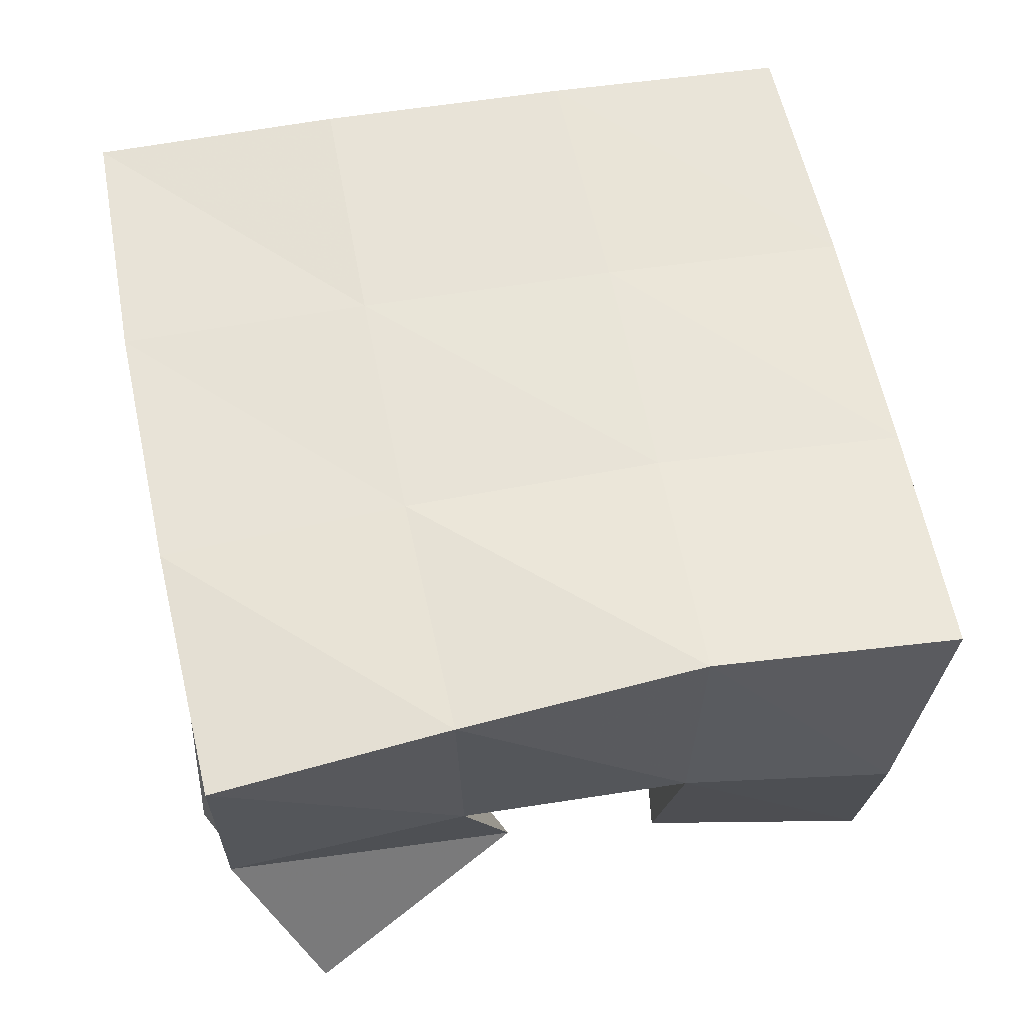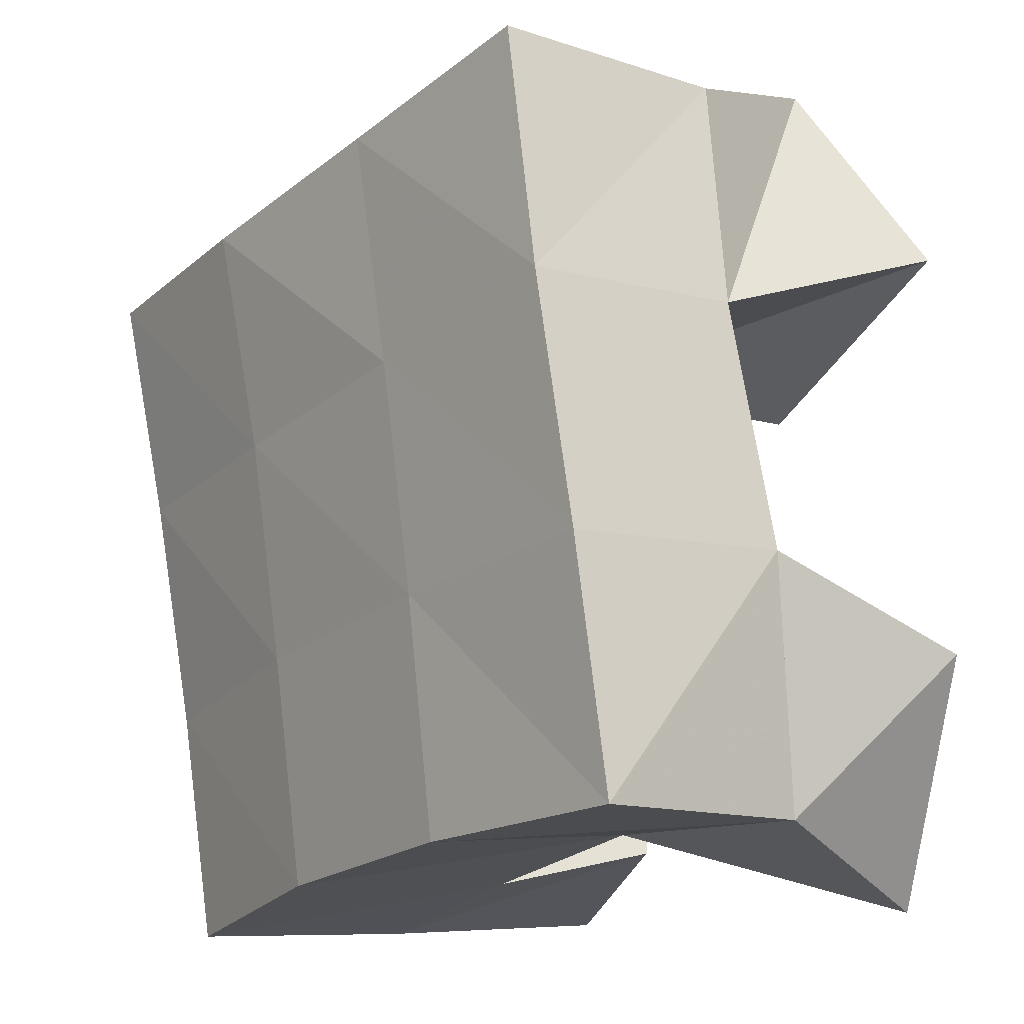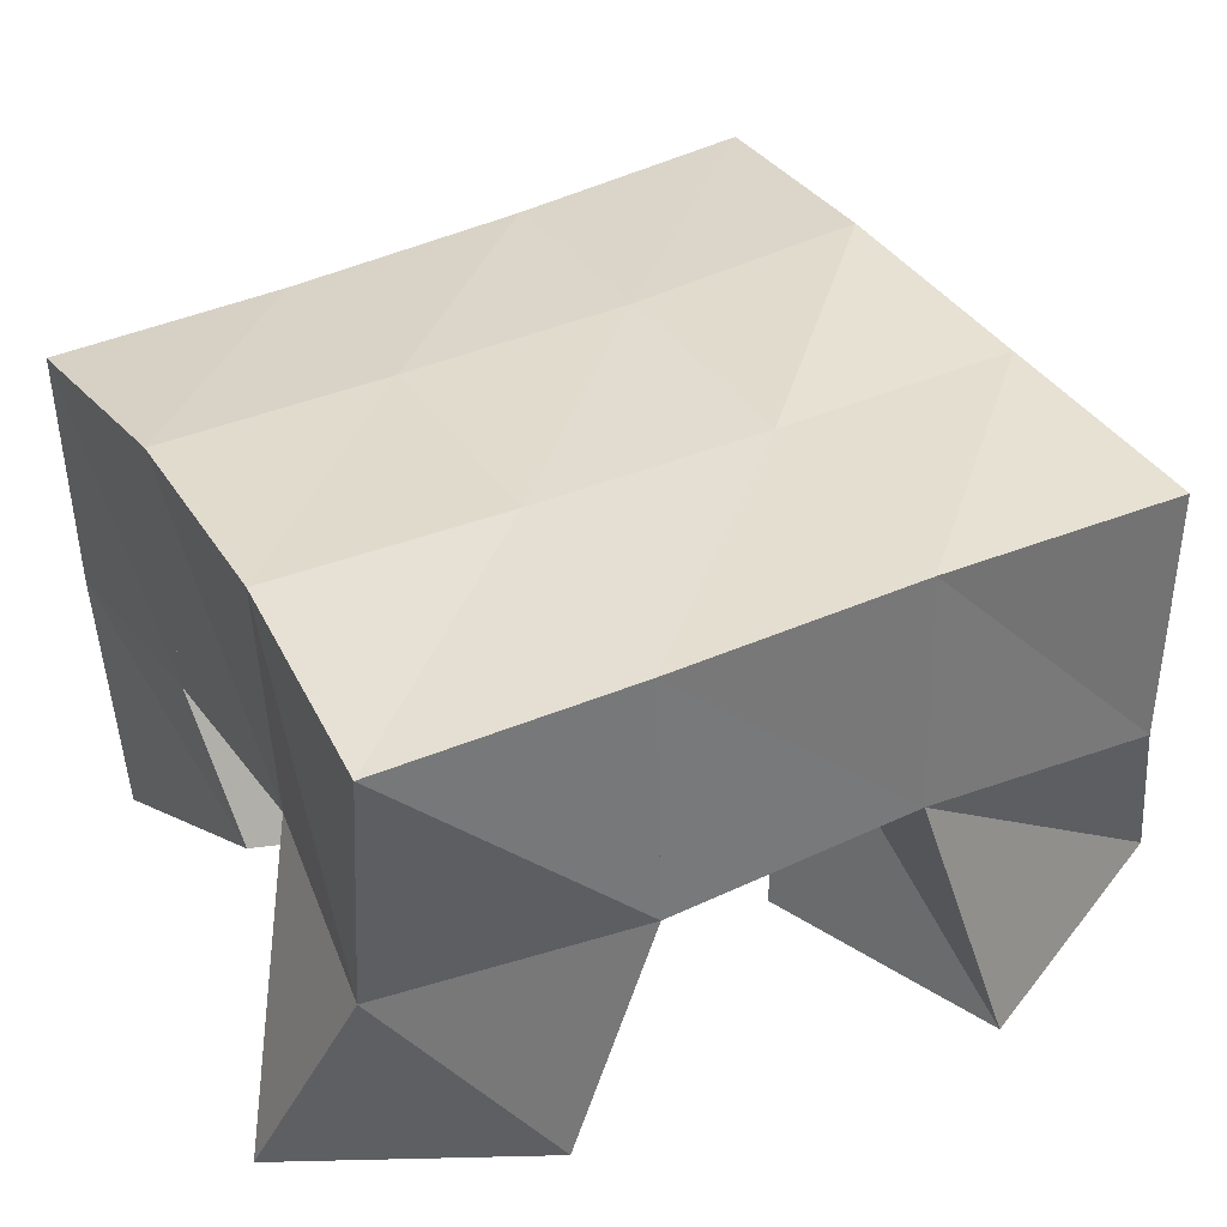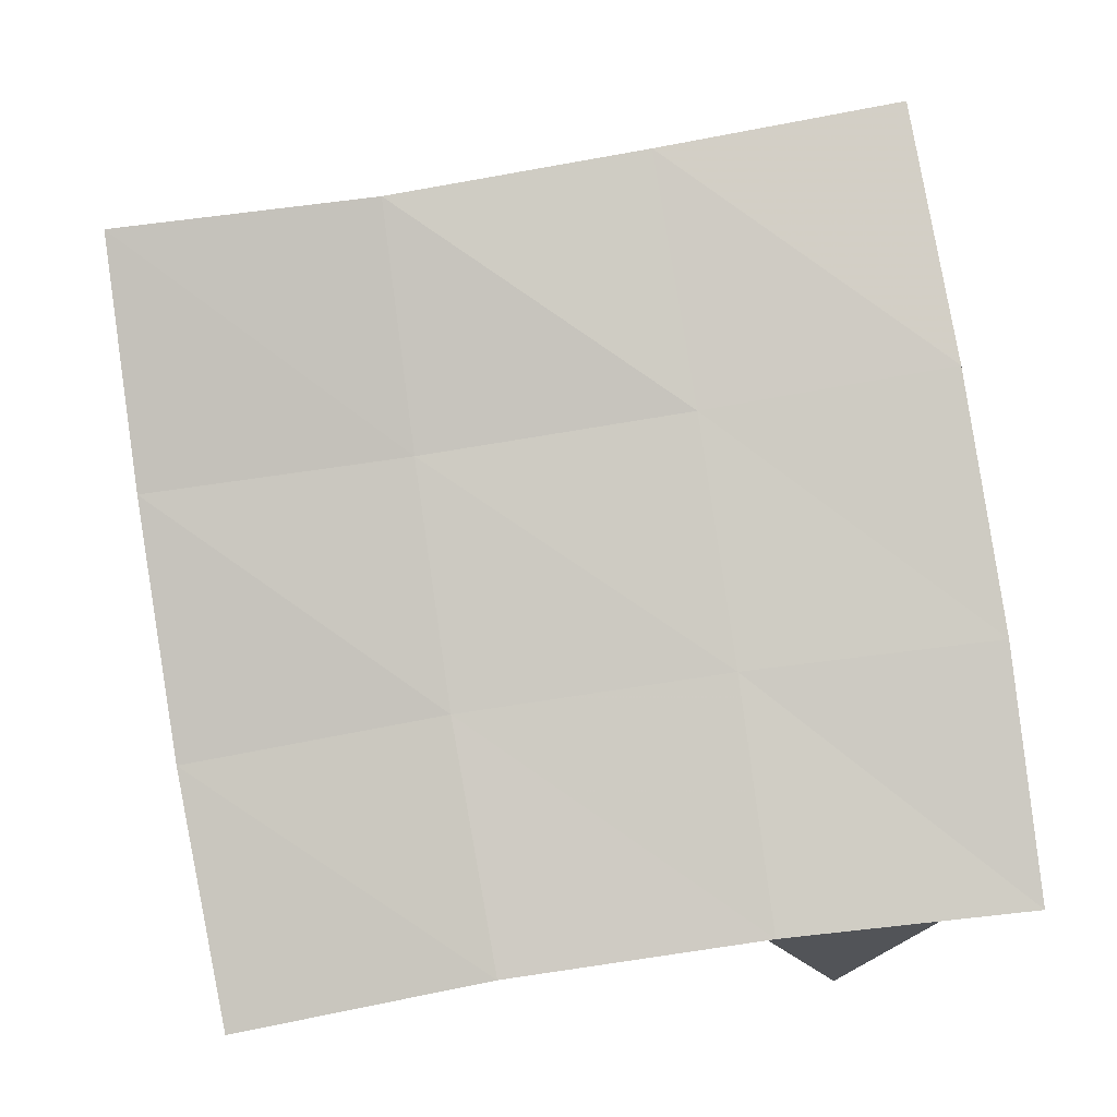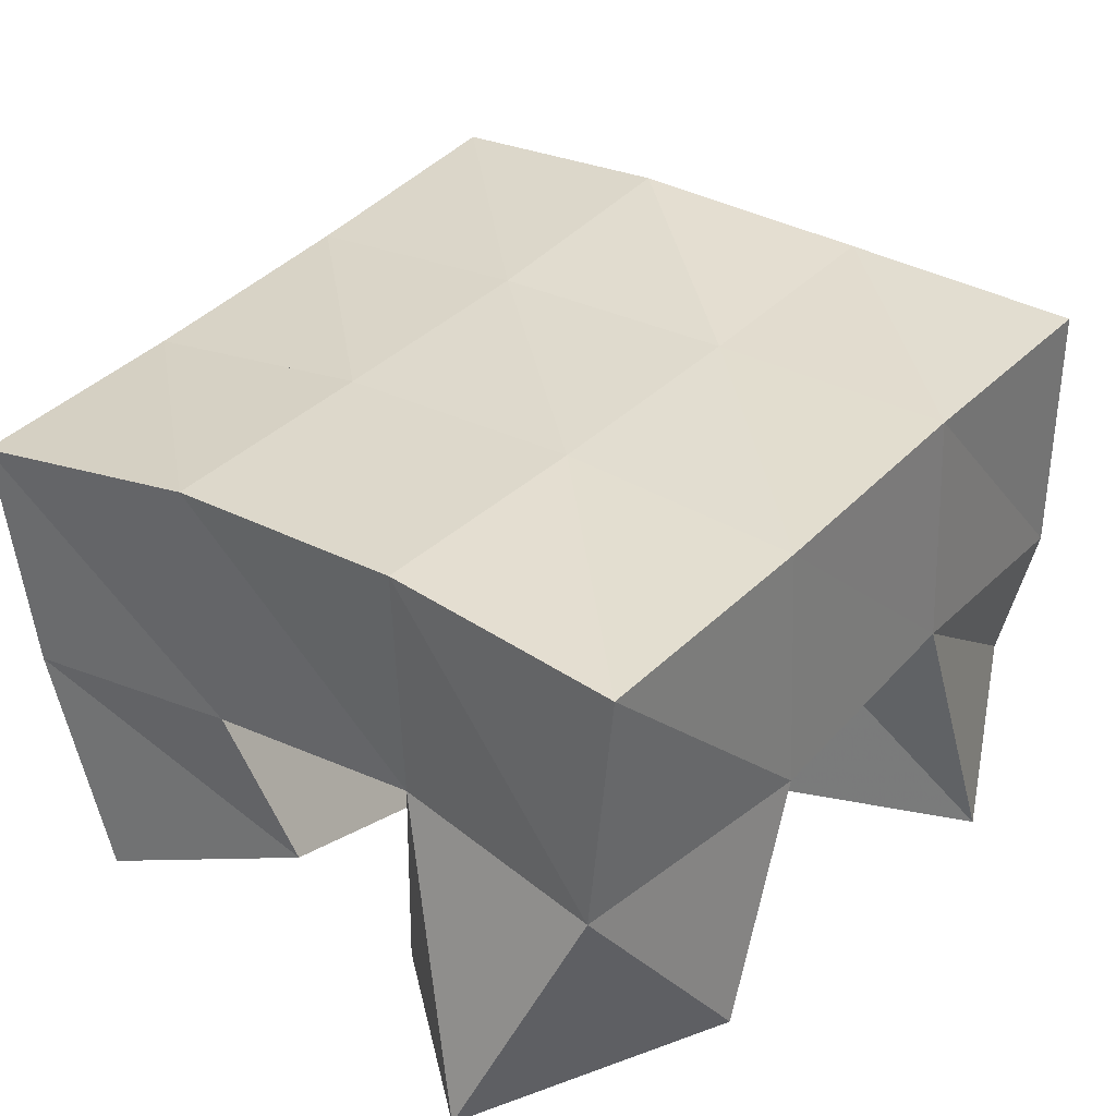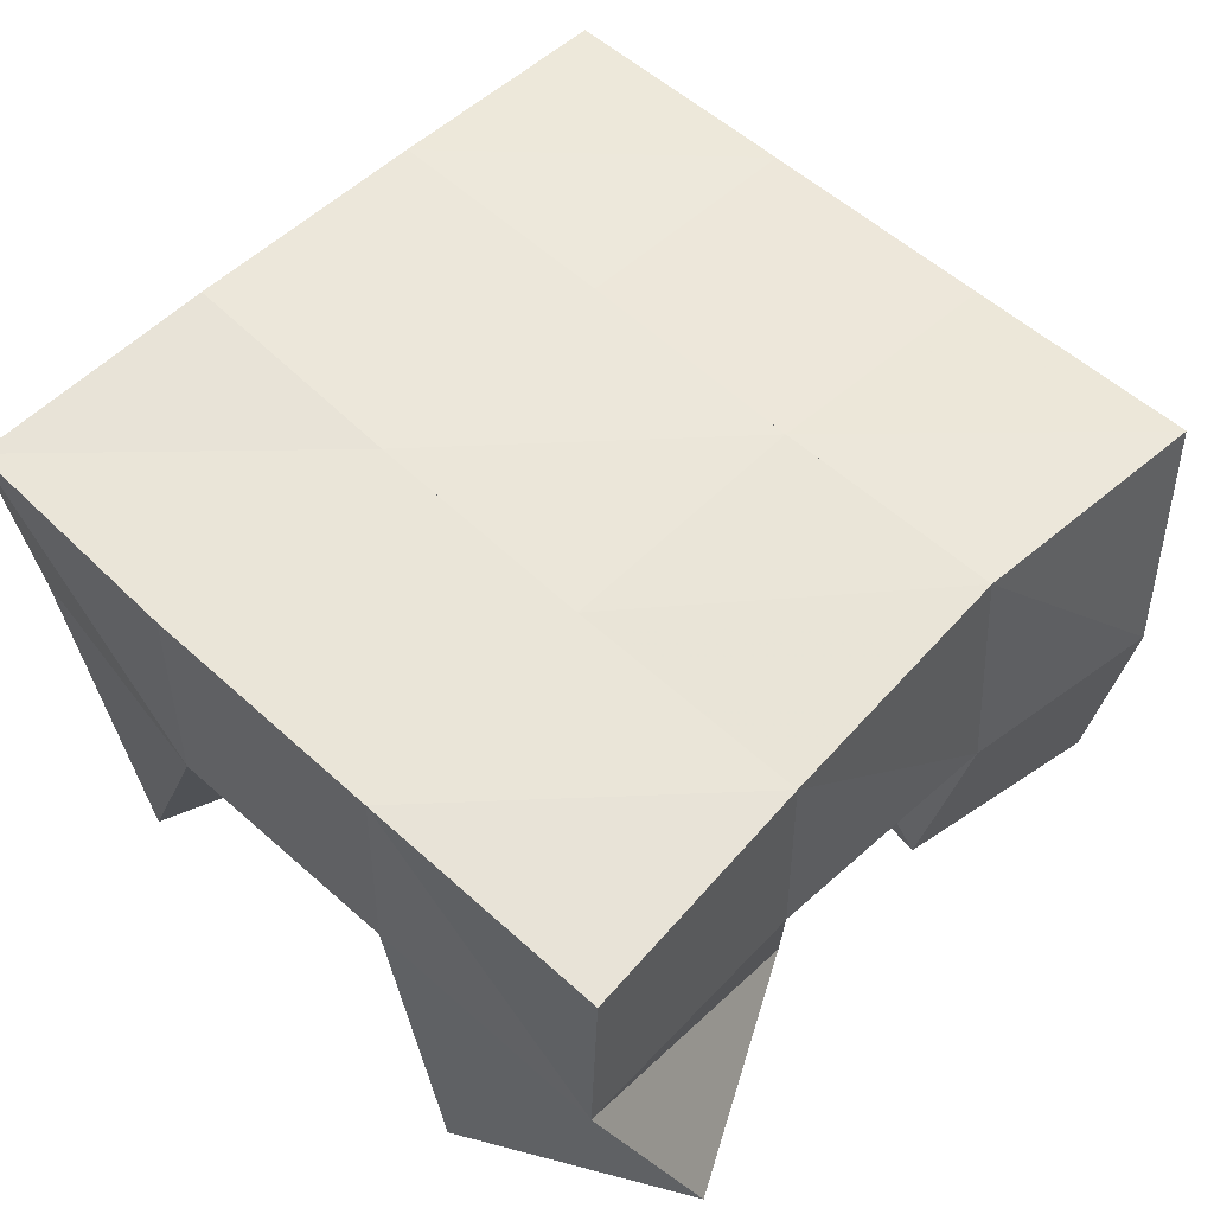
<metadata>
{"format":"obj","ext":"obj","renderer":"f3d","projection":"perspective","resolution":1024,"background":"white","views":[{"elev":64.4,"azim":-2.7,"up":"+Y"},{"elev":-10.1,"azim":-128.3,"up":"+Z"},{"elev":36.8,"azim":-108.3,"up":"+Y"},{"elev":-6.2,"azim":176.6,"up":"+Z"},{"elev":34.0,"azim":-133.4,"up":"+Y"},{"elev":59.4,"azim":-36.7,"up":"+Y"}]}
</metadata>
<code>
v 0.6622 0.1 0.1039
v 0.6441 0.1501 0.1208
v 0.7018 0.1001 0.1281
v 0.6905 0.1532 0.1194
v 0.6407 0.1066 0.1552
v 0.6438 0.1537 0.1723
v 0.6928 0.1101 0.1697
v 0.6937 0.1517 0.1678
v 0.7549 0.1099 0.1979
v 0.7526 0.1527 0.2084
v 0.8019 0.1043 0.1989
v 0.8033 0.1475 0.2032
v 0.7554 0.1131 0.2526
v 0.7596 0.1598 0.2592
v 0.8037 0.1003 0.2501
v 0.8036 0.1536 0.2571
v 0.6509 0.1 0.2412
v 0.6525 0.1575 0.2228
v 0.6968 0.1 0.2132
v 0.7032 0.1558 0.2151
v 0.6798 0.1098 0.2834
v 0.663 0.1528 0.2714
v 0.7223 0.1096 0.2522
v 0.7126 0.1552 0.2628
v 0.7224 0.1186 0.1173
v 0.7345 0.1499 0.1104
v 0.7653 0.1 0.1019
v 0.7801 0.1454 0.09982
v 0.7307 0.1056 0.1613
v 0.7424 0.1533 0.1603
v 0.7816 0.1 0.1581
v 0.7927 0.1444 0.1539
v 0.6394 0.2005 0.1219
v 0.6895 0.2026 0.1168
v 0.6458 0.2031 0.1715
v 0.6962 0.2033 0.1652
v 0.6543 0.2051 0.2222
v 0.7035 0.2047 0.2133
v 0.6637 0.2043 0.2726
v 0.7118 0.2062 0.2622
v 0.7399 0.1995 0.1094
v 0.7486 0.2 0.1575
v 0.7555 0.2023 0.2047
v 0.7618 0.2077 0.2521
v 0.7894 0.191 0.09915
v 0.7989 0.1921 0.1483
v 0.8065 0.1961 0.198
v 0.8128 0.2022 0.2465
f 1 2 4
f 3 1 4
f 2 6 8
f 4 2 8
f 6 5 7
f 8 6 7
f 5 1 3
f 7 5 3
f 8 7 3
f 4 8 3
f 2 1 5
f 6 2 5
f 9 10 12
f 11 9 12
f 10 14 16
f 12 10 16
f 14 13 15
f 16 14 15
f 13 9 11
f 15 13 11
f 16 15 11
f 12 16 11
f 10 9 13
f 14 10 13
f 17 18 20
f 19 17 20
f 18 22 24
f 20 18 24
f 22 21 23
f 24 22 23
f 21 17 19
f 23 21 19
f 24 23 19
f 20 24 19
f 18 17 21
f 22 18 21
f 25 26 28
f 27 25 28
f 26 30 32
f 28 26 32
f 30 29 31
f 32 30 31
f 29 25 27
f 31 29 27
f 32 31 27
f 28 32 27
f 26 25 29
f 30 26 29
f 2 33 34
f 4 2 34
f 33 35 36
f 34 33 36
f 35 6 8
f 36 35 8
f 6 2 4
f 8 6 4
f 36 8 4
f 34 36 4
f 33 2 6
f 35 33 6
f 6 35 36
f 8 6 36
f 35 37 38
f 36 35 38
f 37 18 20
f 38 37 20
f 18 6 8
f 20 18 8
f 38 20 8
f 36 38 8
f 35 6 18
f 37 35 18
f 18 37 38
f 20 18 38
f 37 39 40
f 38 37 40
f 39 22 24
f 40 39 24
f 22 18 20
f 24 22 20
f 40 24 20
f 38 40 20
f 37 18 22
f 39 37 22
f 4 34 41
f 26 4 41
f 34 36 42
f 41 34 42
f 36 8 30
f 42 36 30
f 8 4 26
f 30 8 26
f 42 30 26
f 41 42 26
f 34 4 8
f 36 34 8
f 8 36 42
f 30 8 42
f 36 38 43
f 42 36 43
f 38 20 10
f 43 38 10
f 20 8 30
f 10 20 30
f 43 10 30
f 42 43 30
f 36 8 20
f 38 36 20
f 20 38 43
f 10 20 43
f 38 40 44
f 43 38 44
f 40 24 14
f 44 40 14
f 24 20 10
f 14 24 10
f 44 14 10
f 43 44 10
f 38 20 24
f 40 38 24
f 26 41 45
f 28 26 45
f 41 42 46
f 45 41 46
f 42 30 32
f 46 42 32
f 30 26 28
f 32 30 28
f 46 32 28
f 45 46 28
f 41 26 30
f 42 41 30
f 30 42 46
f 32 30 46
f 42 43 47
f 46 42 47
f 43 10 12
f 47 43 12
f 10 30 32
f 12 10 32
f 47 12 32
f 46 47 32
f 42 30 10
f 43 42 10
f 10 43 47
f 12 10 47
f 43 44 48
f 47 43 48
f 44 14 16
f 48 44 16
f 14 10 12
f 16 14 12
f 48 16 12
f 47 48 12
f 43 10 14
f 44 43 14

</code>
